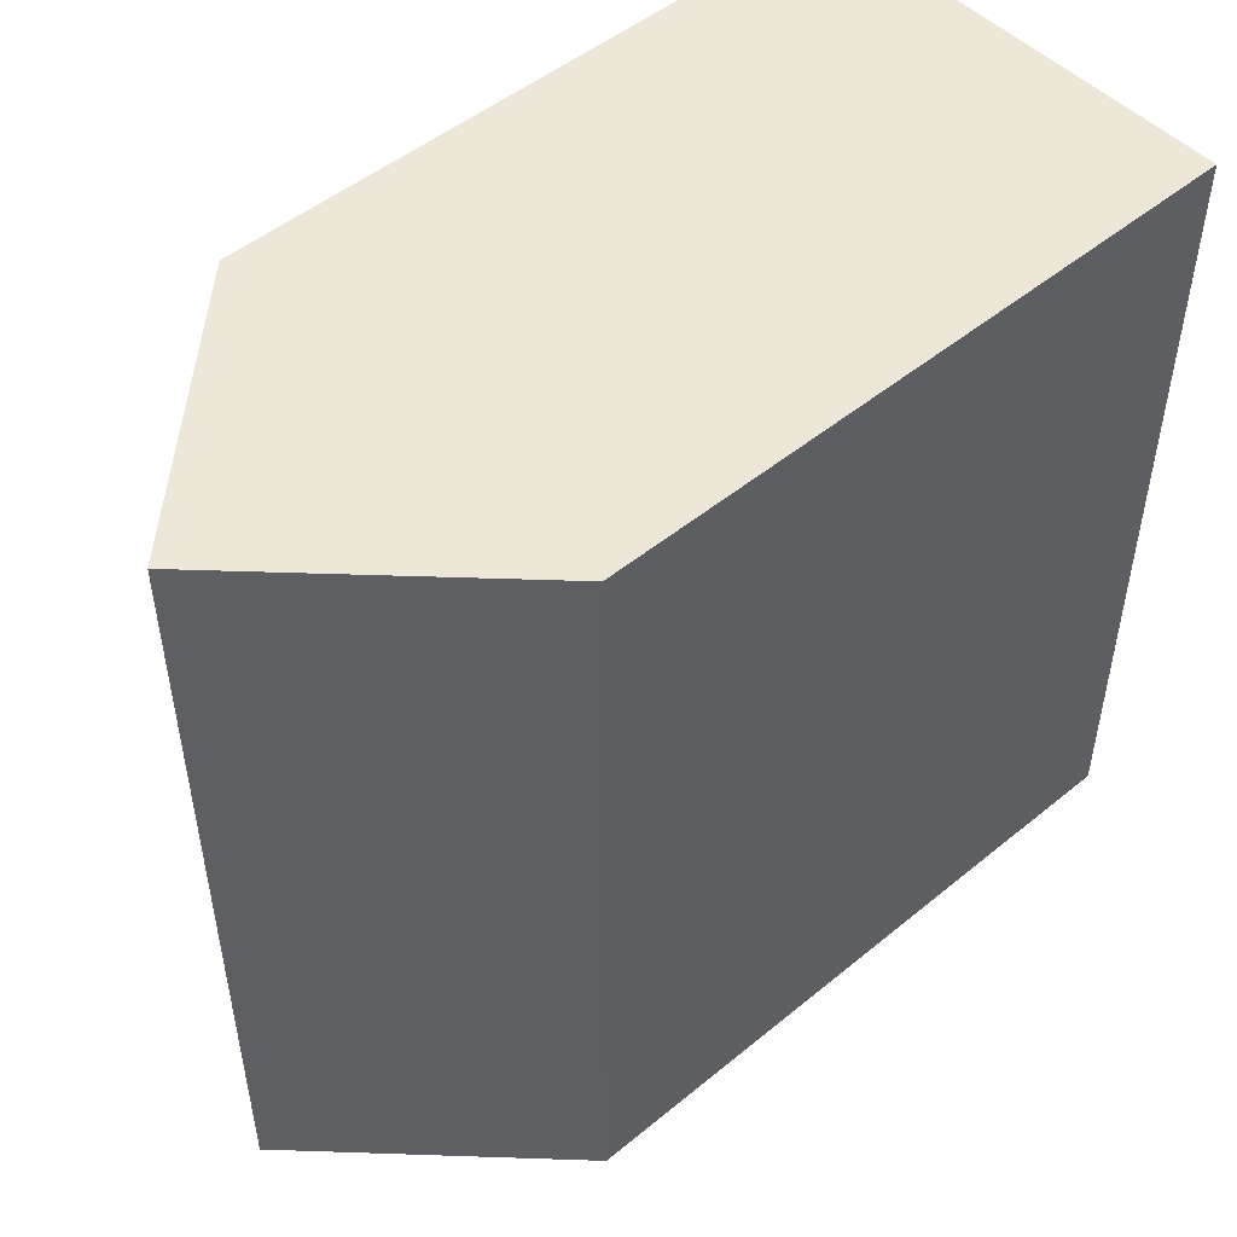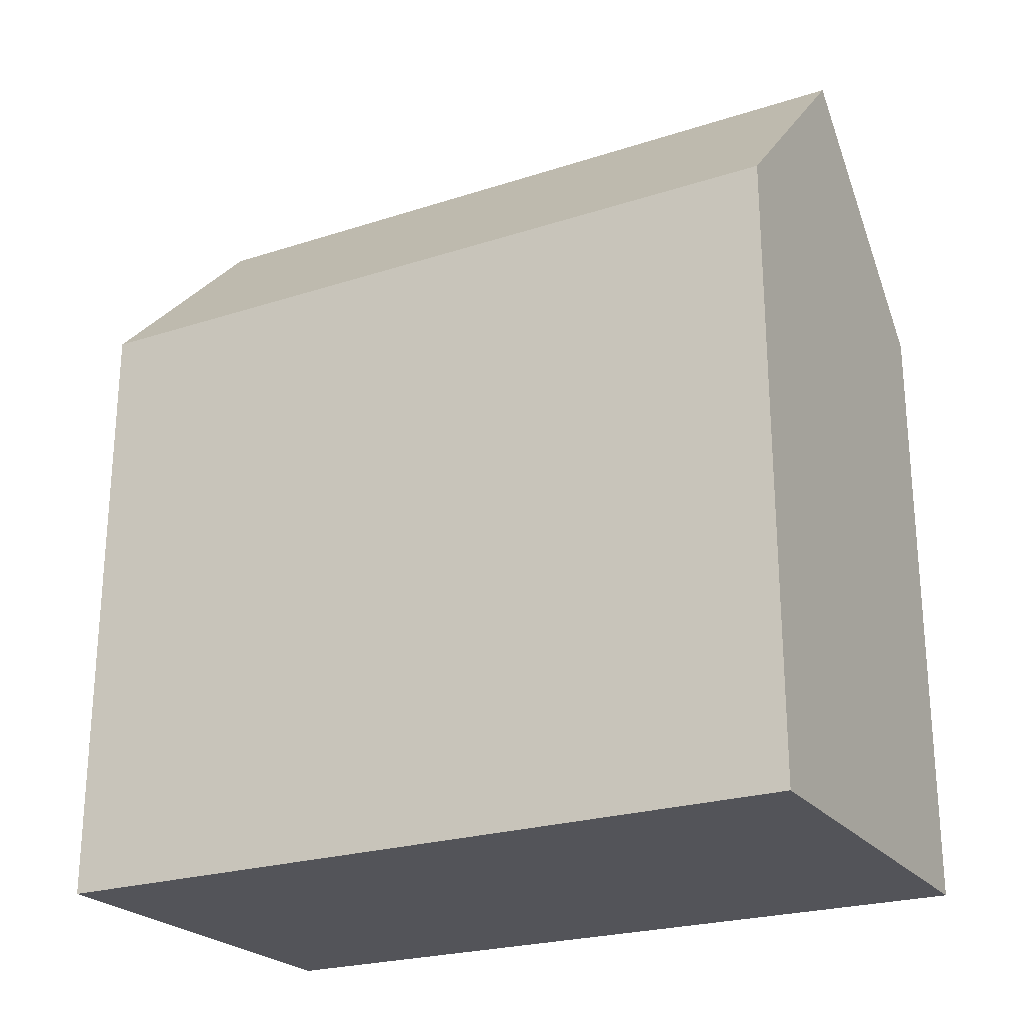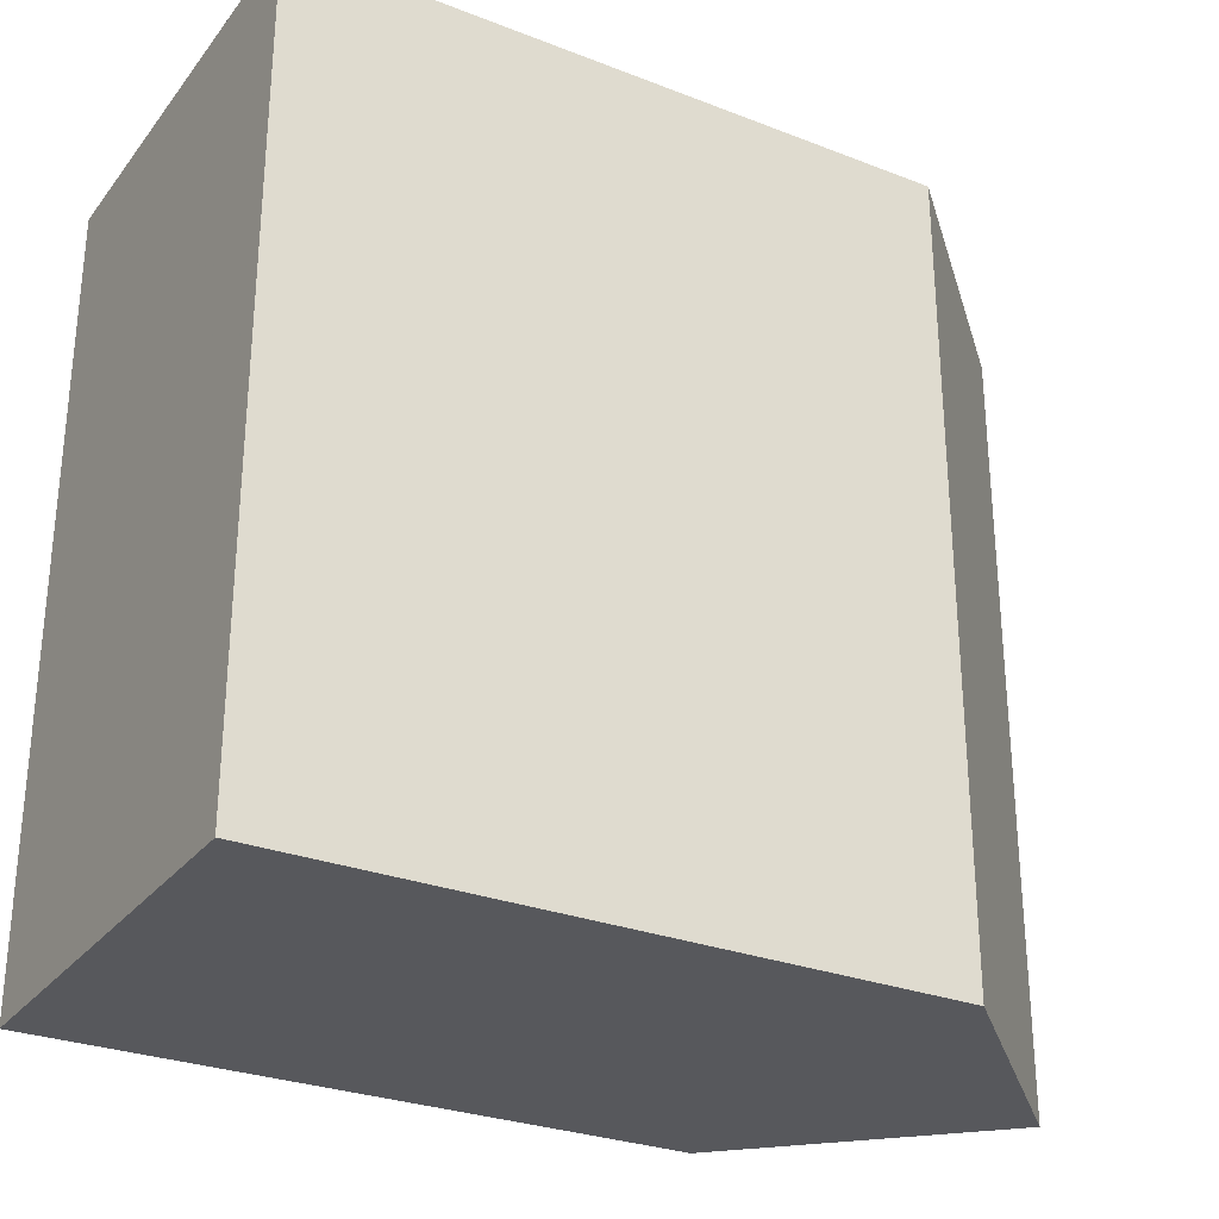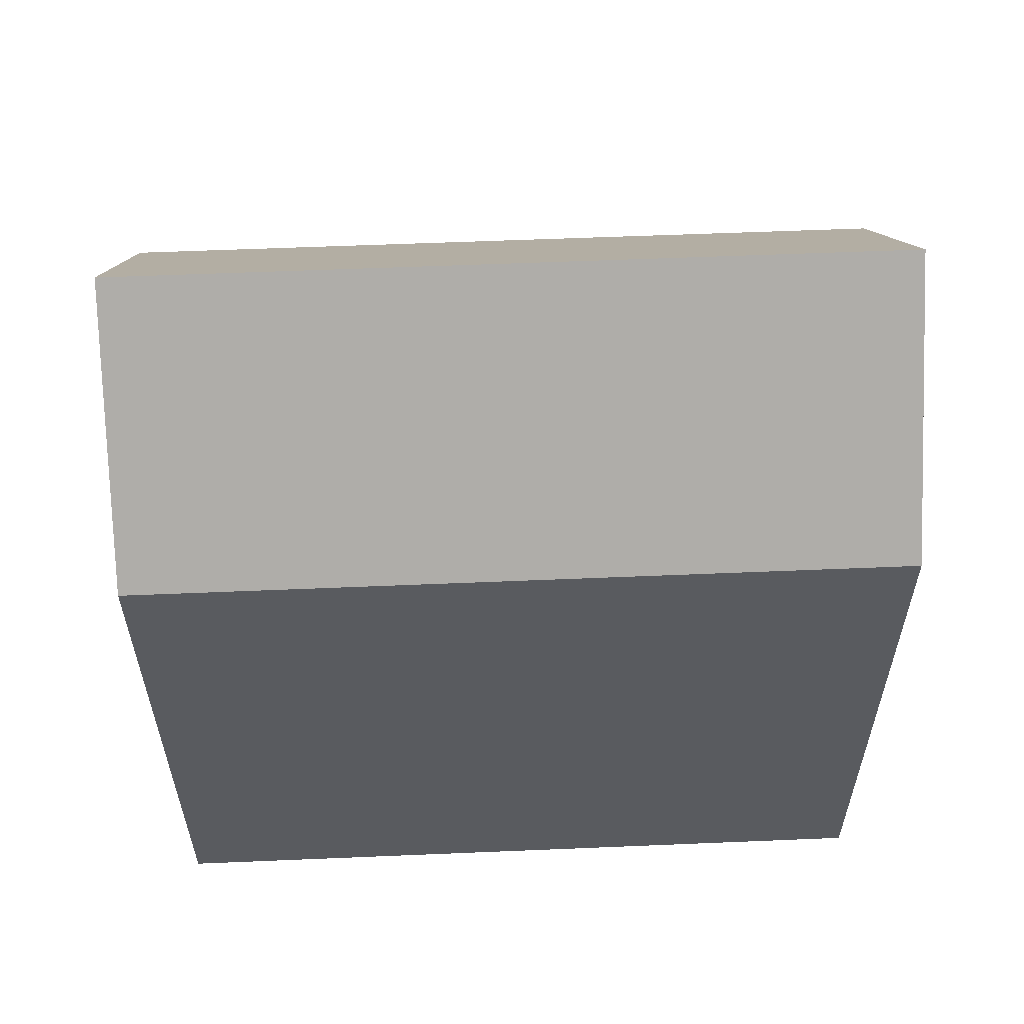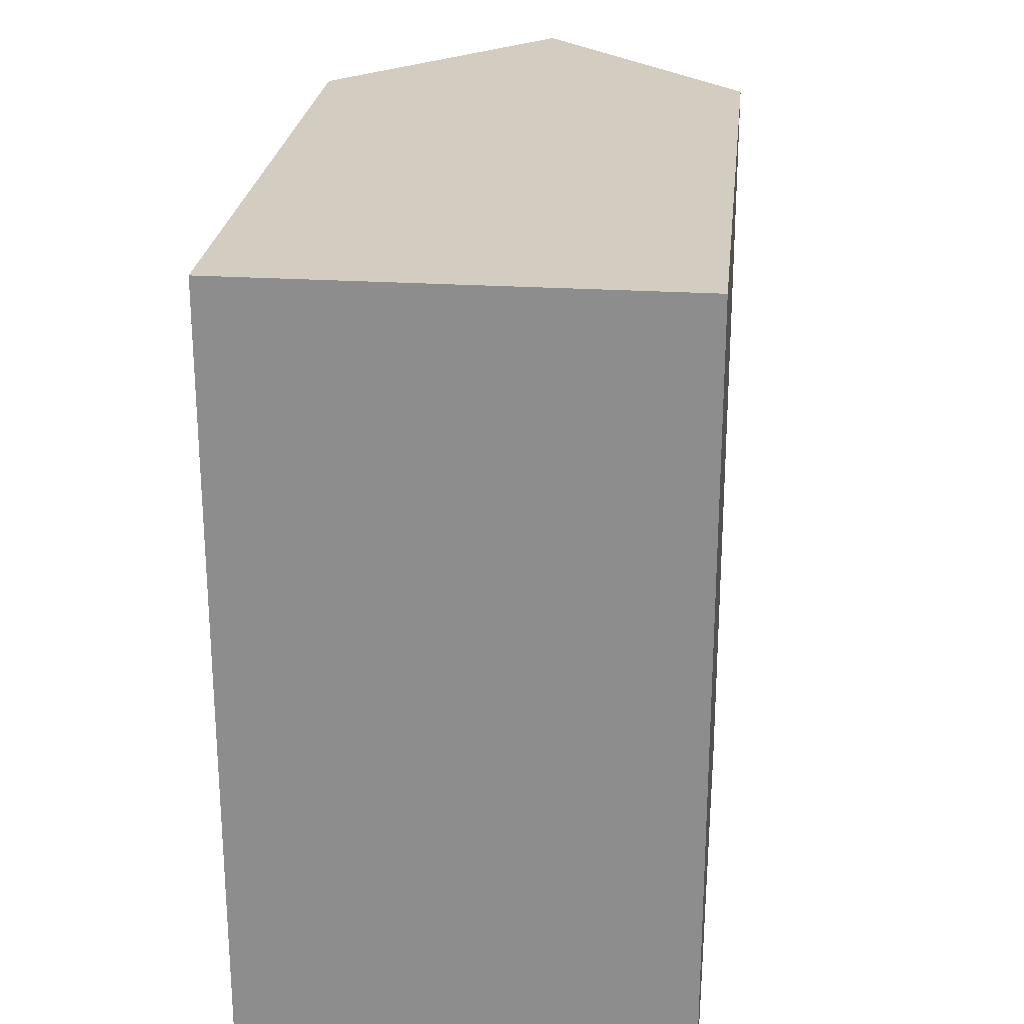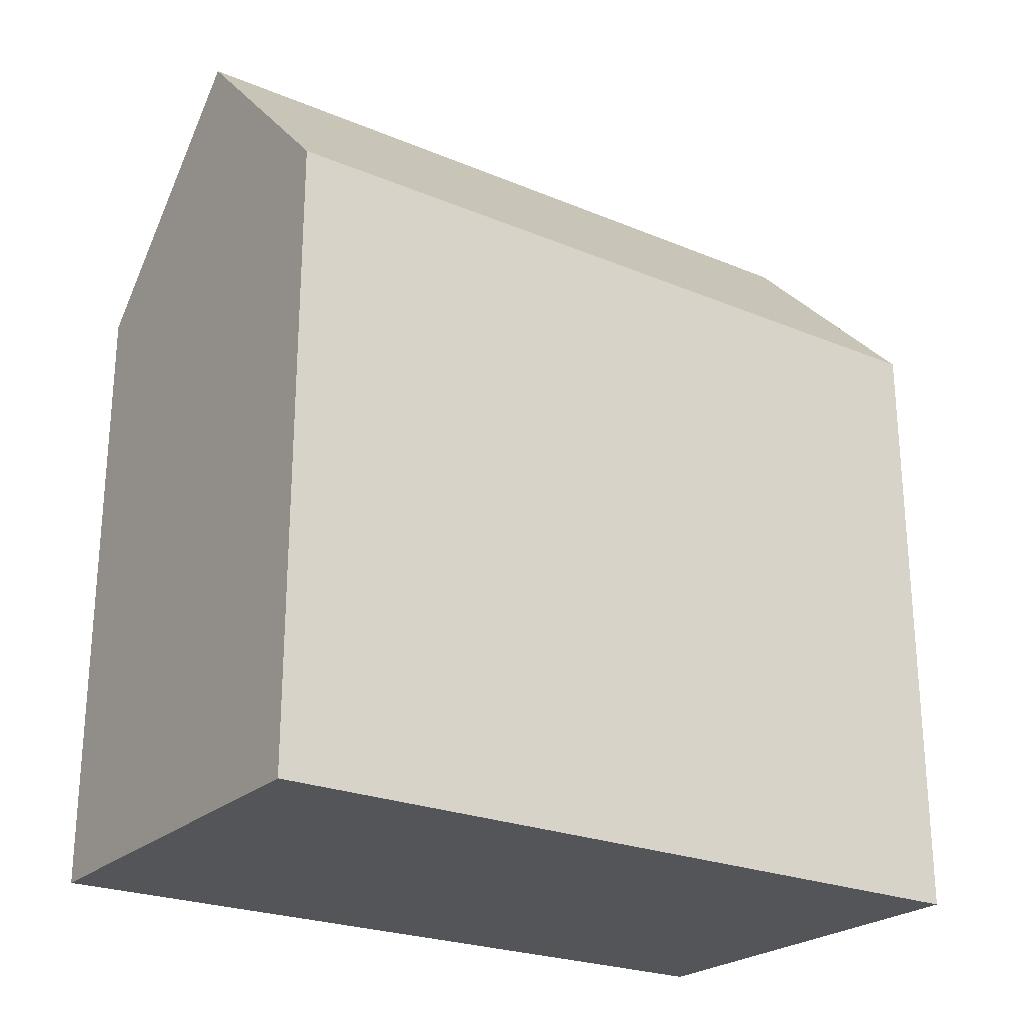
<metadata>
{"format":"obj","ext":"obj","renderer":"f3d","projection":"perspective","resolution":1024,"background":"white","views":[{"elev":49.7,"azim":-132.1,"up":"+Z"},{"elev":-23.8,"azim":-61.6,"up":"+Y"},{"elev":-28.5,"azim":59.8,"up":"+Z"},{"elev":57.1,"azim":-92.5,"up":"+Y"},{"elev":24.4,"azim":6.0,"up":"+Z"},{"elev":-24.2,"azim":55.5,"up":"+Y"}]}
</metadata>
<code>
v  3.36 0 18.77
v  6.393 0 18.77
v  9.426 0 18.77
v  3.36 0 7.715
v  6.393 0 7.715
v  9.426 0 7.715
v  3.36 9.013 18.77
v  6.393 9.013 18.77
v  9.426 9.013 18.77
v  3.36 9.013 7.715
v  6.393 9.013 7.715
v  9.426 9.013 7.715
v  6.401 12.14 18.77
v  6.401 12.14 7.715
o Box001
g Box001
f 1 4 5 2
f 2 5 6 3
f 1 2 8 7
f 2 3 9 8
f 3 6 12 9
f 6 5 11 12
f 5 4 10 11
f 4 1 7 10
f 7 8 13
f 11 10 14
f 10 7 13 14
f 8 9 13
f 9 12 14 13
f 12 11 14

</code>
